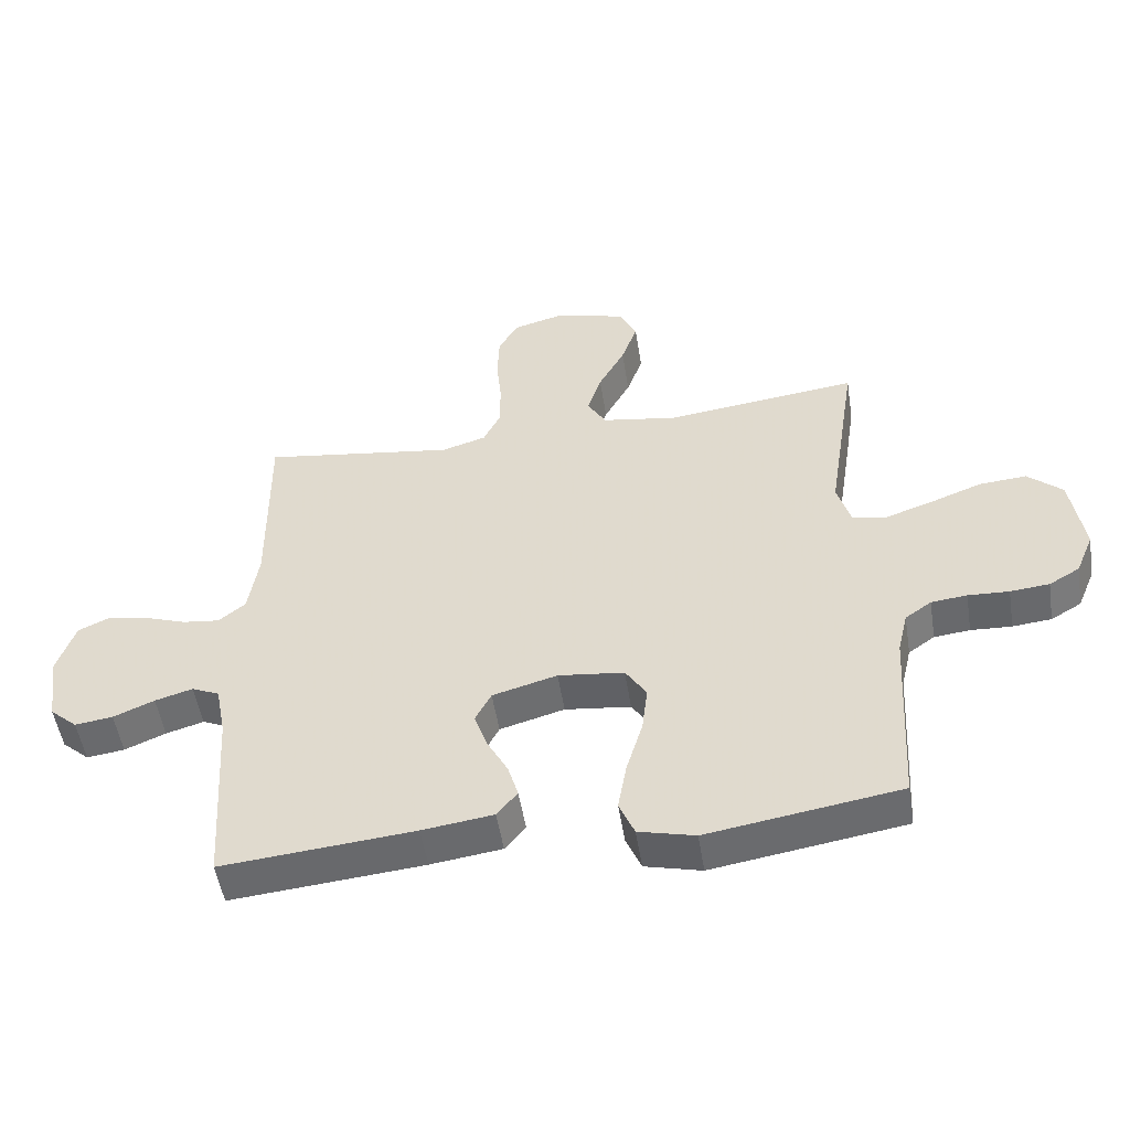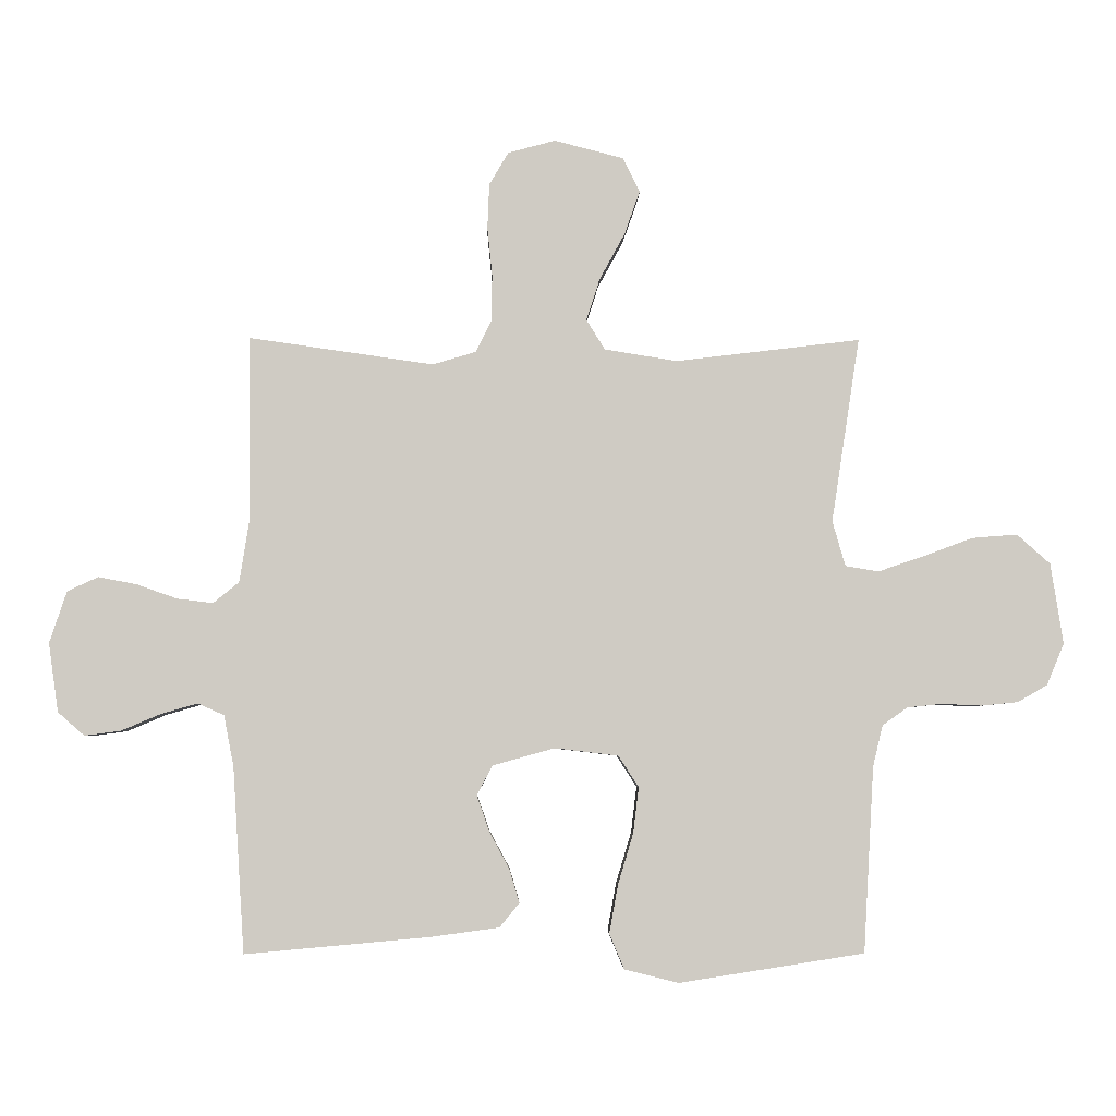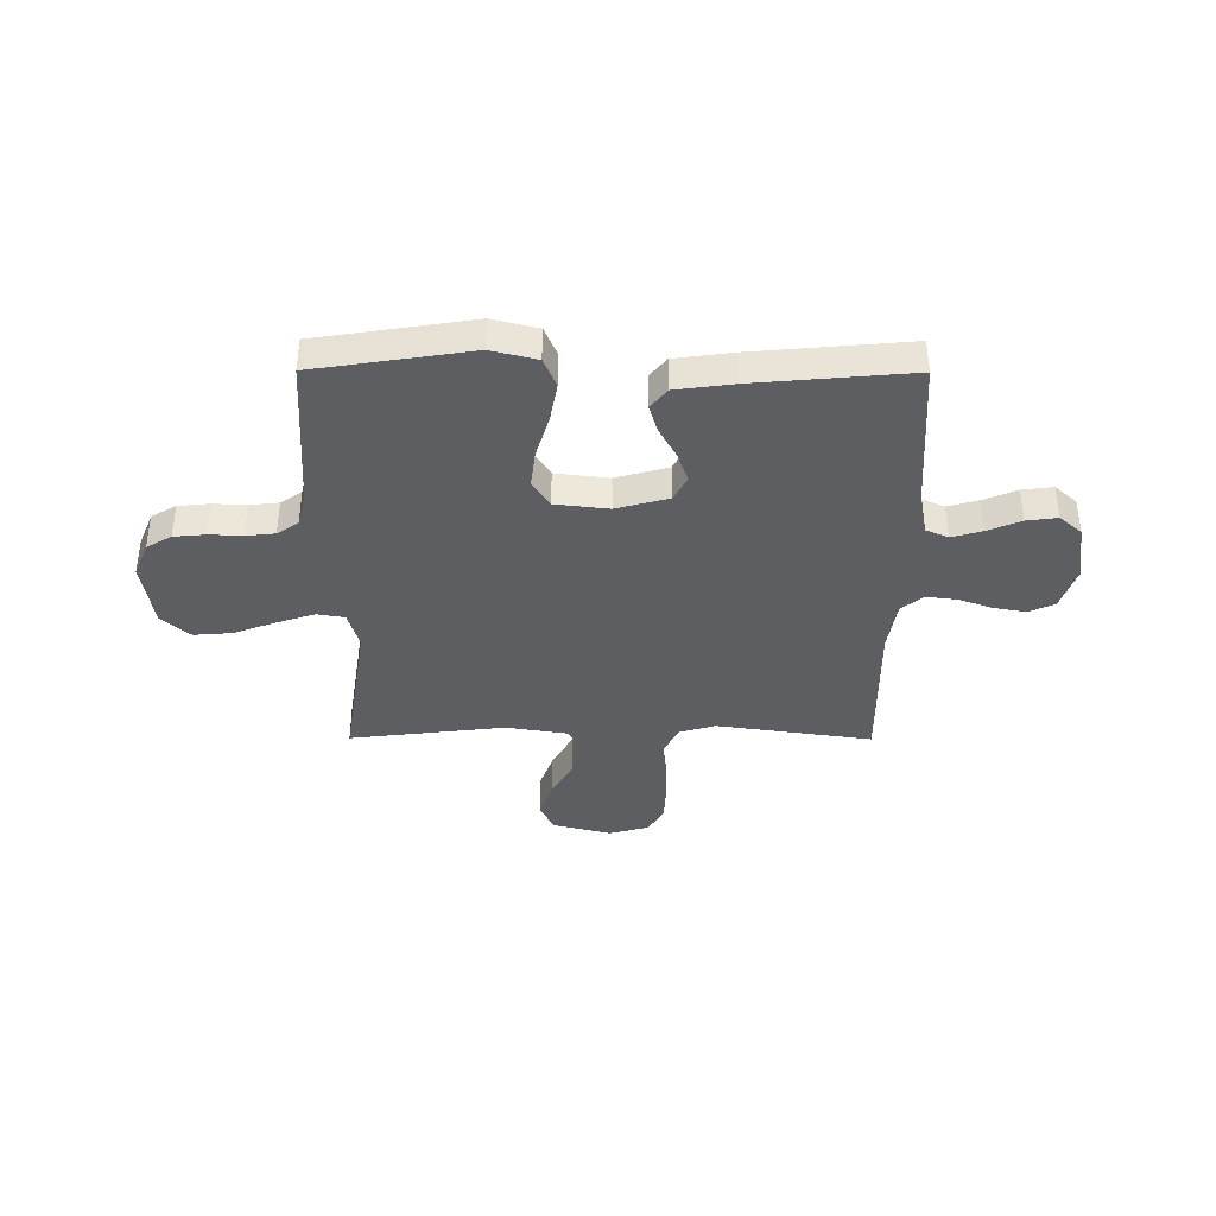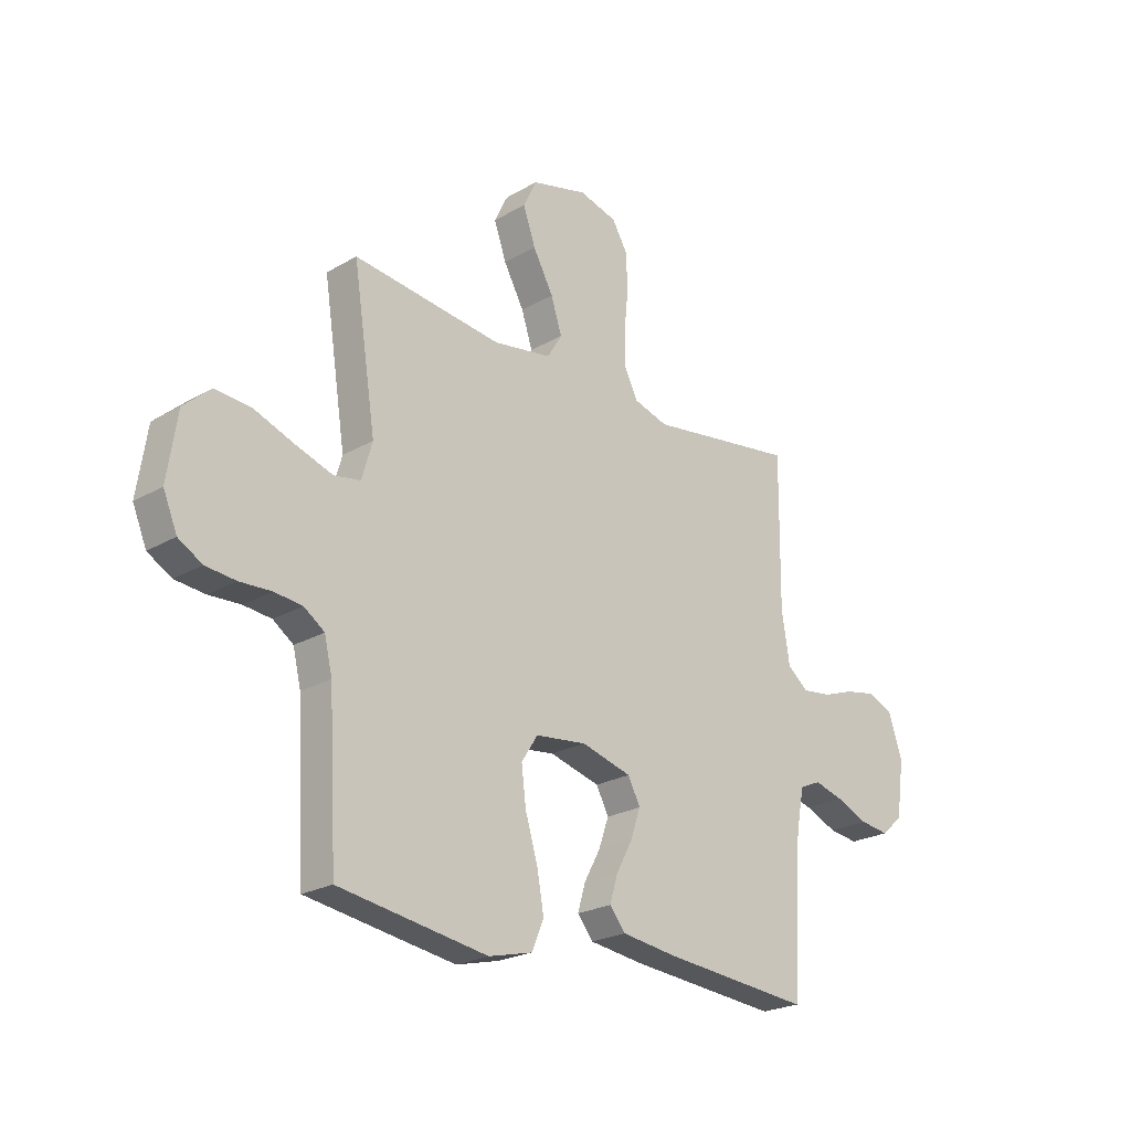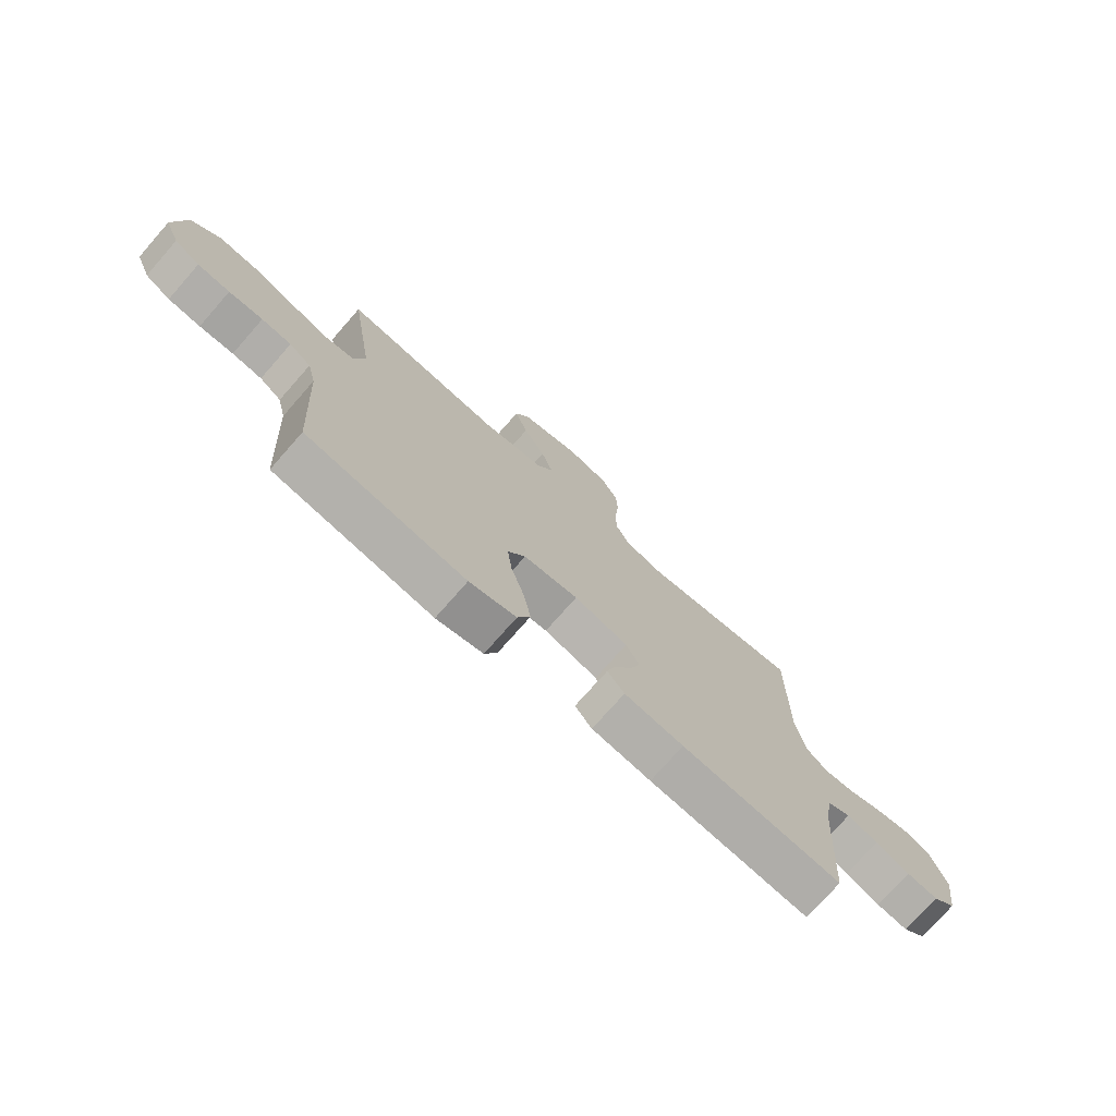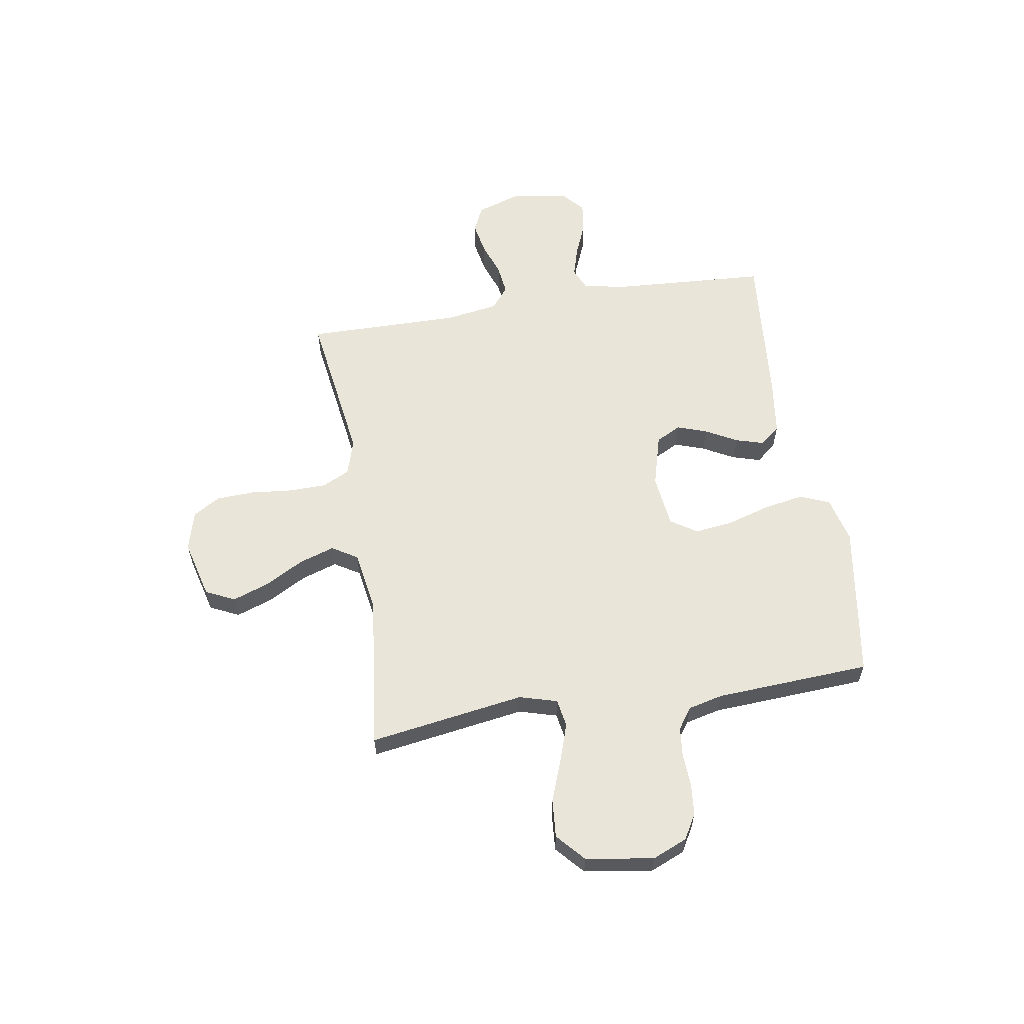
<metadata>
{"format":"obj","ext":"obj","renderer":"f3d","projection":"perspective","resolution":1024,"background":"white","views":[{"elev":-51.5,"azim":9.0,"up":"+Z"},{"elev":-4.6,"azim":-1.2,"up":"+Z"},{"elev":-38.6,"azim":179.8,"up":"+Y"},{"elev":-23.1,"azim":134.7,"up":"+Z"},{"elev":-74.8,"azim":138.7,"up":"+Z"},{"elev":59.7,"azim":80.7,"up":"+Y"}]}
</metadata>
<code>
v -0.5 0.07 0.5
v -0.2 0.07 0.457
v -0.13 0.07 0.478
v -0.104 0.07 0.531
v -0.103 0.07 0.604
v -0.111 0.07 0.684
v -0.108 0.07 0.757
v -0.077 0.07 0.81
v 0 0.07 0.831
v 0.113 0.07 0.802
v 0.14 0.07 0.746
v 0.115 0.07 0.675
v 0.074 0.07 0.6
v 0.052 0.07 0.532
v 0.082 0.07 0.483
v 0.2 0.07 0.464
v 0.5 0.07 0.5
v 0.454 0.07 0.2
v 0.475 0.07 0.127
v 0.529 0.07 0.118
v 0.603 0.07 0.143
v 0.683 0.07 0.173
v 0.757 0.07 0.179
v 0.811 0.07 0.131
v 0.831 0.07 0
v 0.803 0.07 -0.067
v 0.755 0.07 -0.095
v 0.694 0.07 -0.101
v 0.63 0.07 -0.098
v 0.574 0.07 -0.104
v 0.533 0.07 -0.133
v 0.517 0.07 -0.2
v 0.5 0.07 -0.5
v 0.2 0.07 -0.547
v 0.112 0.07 -0.525
v 0.088 0.07 -0.468
v 0.102 0.07 -0.39
v 0.127 0.07 -0.307
v 0.136 0.07 -0.233
v 0.103 0.07 -0.182
v 0 0.07 -0.17
v -0.101 0.07 -0.198
v -0.126 0.07 -0.246
v -0.106 0.07 -0.304
v -0.073 0.07 -0.365
v -0.057 0.07 -0.419
v -0.089 0.07 -0.458
v -0.2 0.07 -0.473
v -0.5 0.07 -0.5
v -0.519 0.07 -0.2
v -0.535 0.07 -0.117
v -0.578 0.07 -0.098
v -0.637 0.07 -0.115
v -0.701 0.07 -0.142
v -0.76 0.07 -0.15
v -0.803 0.07 -0.112
v -0.819 0.07 0
v -0.791 0.07 0.084
v -0.741 0.07 0.107
v -0.678 0.07 0.095
v -0.613 0.07 0.072
v -0.555 0.07 0.065
v -0.513 0.07 0.099
v -0.497 0.07 0.2
v -0.5 0 0.5
v -0.2 0 0.457
v -0.13 0 0.478
v -0.104 0 0.531
v -0.103 0 0.604
v -0.111 0 0.684
v -0.108 0 0.757
v -0.077 0 0.81
v 0 0 0.831
v 0.113 0 0.802
v 0.14 0 0.746
v 0.115 0 0.675
v 0.074 0 0.6
v 0.052 0 0.532
v 0.082 0 0.483
v 0.2 0 0.464
v 0.5 0 0.5
v 0.454 0 0.2
v 0.475 0 0.127
v 0.529 0 0.118
v 0.603 0 0.143
v 0.683 0 0.173
v 0.757 0 0.179
v 0.811 0 0.131
v 0.831 0 0
v 0.803 0 -0.067
v 0.755 0 -0.095
v 0.694 0 -0.101
v 0.63 0 -0.098
v 0.574 0 -0.104
v 0.533 0 -0.133
v 0.517 0 -0.2
v 0.5 0 -0.5
v 0.2 0 -0.547
v 0.112 0 -0.525
v 0.088 0 -0.468
v 0.102 0 -0.39
v 0.127 0 -0.307
v 0.136 0 -0.233
v 0.103 0 -0.182
v 0 0 -0.17
v -0.101 0 -0.198
v -0.126 0 -0.246
v -0.106 0 -0.304
v -0.073 0 -0.365
v -0.057 0 -0.419
v -0.089 0 -0.458
v -0.2 0 -0.473
v -0.5 0 -0.5
v -0.519 0 -0.2
v -0.535 0 -0.117
v -0.578 0 -0.098
v -0.637 0 -0.115
v -0.701 0 -0.142
v -0.76 0 -0.15
v -0.803 0 -0.112
v -0.819 0 0
v -0.791 0 0.084
v -0.741 0 0.107
v -0.678 0 0.095
v -0.613 0 0.072
v -0.555 0 0.065
v -0.513 0 0.099
v -0.497 0 0.2
f 59 60 61
f 58 59 61
f 57 58 61
f 56 57 61
f 55 56 61
f 54 55 61
f 53 54 61
f 52 53 61 62
f 51 52 62 63
f 48 49 50
f 47 48 50
f 46 47 50
f 45 46 50
f 44 45 50
f 51 63 64
f 50 51 64
f 44 50 64
f 43 44 64
f 36 37 38
f 35 36 38
f 34 35 38
f 33 34 38
f 32 33 38
f 31 32 38 39
f 30 31 39 40
f 27 28 29
f 26 27 29
f 25 26 29
f 24 25 29
f 23 24 29
f 22 23 29
f 21 22 29
f 20 21 29 30
f 30 40 41
f 20 30 41
f 19 20 41
f 16 17 18
f 19 41 42
f 18 19 42
f 16 18 42
f 15 16 42
f 11 12 13
f 10 11 13
f 9 10 13
f 8 9 13
f 7 8 13
f 6 7 13
f 5 6 13
f 4 5 13 14
f 64 1 2
f 43 64 2
f 42 43 2
f 14 15 42
f 4 14 42
f 3 4 42
f 2 3 42
f 125 124 123
f 125 123 122
f 125 122 121
f 125 121 120
f 125 120 119
f 125 119 118
f 125 118 117
f 126 125 117 116
f 127 126 116 115
f 114 113 112
f 114 112 111
f 114 111 110
f 114 110 109
f 114 109 108
f 128 127 115
f 128 115 114
f 128 114 108
f 128 108 107
f 102 101 100
f 102 100 99
f 102 99 98
f 102 98 97
f 102 97 96
f 103 102 96 95
f 104 103 95 94
f 93 92 91
f 93 91 90
f 93 90 89
f 93 89 88
f 93 88 87
f 93 87 86
f 93 86 85
f 94 93 85 84
f 105 104 94
f 105 94 84
f 105 84 83
f 82 81 80
f 106 105 83
f 106 83 82
f 106 82 80
f 106 80 79
f 77 76 75
f 77 75 74
f 77 74 73
f 77 73 72
f 77 72 71
f 77 71 70
f 77 70 69
f 78 77 69 68
f 66 65 128
f 66 128 107
f 66 107 106
f 106 79 78
f 106 78 68
f 106 68 67
f 106 67 66
f 1 65 66 2
f 2 66 67 3
f 3 67 68 4
f 4 68 69 5
f 5 69 70 6
f 6 70 71 7
f 7 71 72 8
f 8 72 73 9
f 9 73 74 10
f 10 74 75 11
f 11 75 76 12
f 12 76 77 13
f 13 77 78 14
f 14 78 79 15
f 15 79 80 16
f 16 80 81 17
f 17 81 82 18
f 18 82 83 19
f 19 83 84 20
f 20 84 85 21
f 21 85 86 22
f 22 86 87 23
f 23 87 88 24
f 24 88 89 25
f 25 89 90 26
f 26 90 91 27
f 27 91 92 28
f 28 92 93 29
f 29 93 94 30
f 30 94 95 31
f 31 95 96 32
f 32 96 97 33
f 33 97 98 34
f 34 98 99 35
f 35 99 100 36
f 36 100 101 37
f 37 101 102 38
f 38 102 103 39
f 39 103 104 40
f 40 104 105 41
f 41 105 106 42
f 42 106 107 43
f 43 107 108 44
f 44 108 109 45
f 45 109 110 46
f 46 110 111 47
f 47 111 112 48
f 48 112 113 49
f 49 113 114 50
f 50 114 115 51
f 51 115 116 52
f 52 116 117 53
f 53 117 118 54
f 54 118 119 55
f 55 119 120 56
f 56 120 121 57
f 57 121 122 58
f 58 122 123 59
f 59 123 124 60
f 60 124 125 61
f 61 125 126 62
f 62 126 127 63
f 63 127 128 64
f 64 128 65 1

</code>
